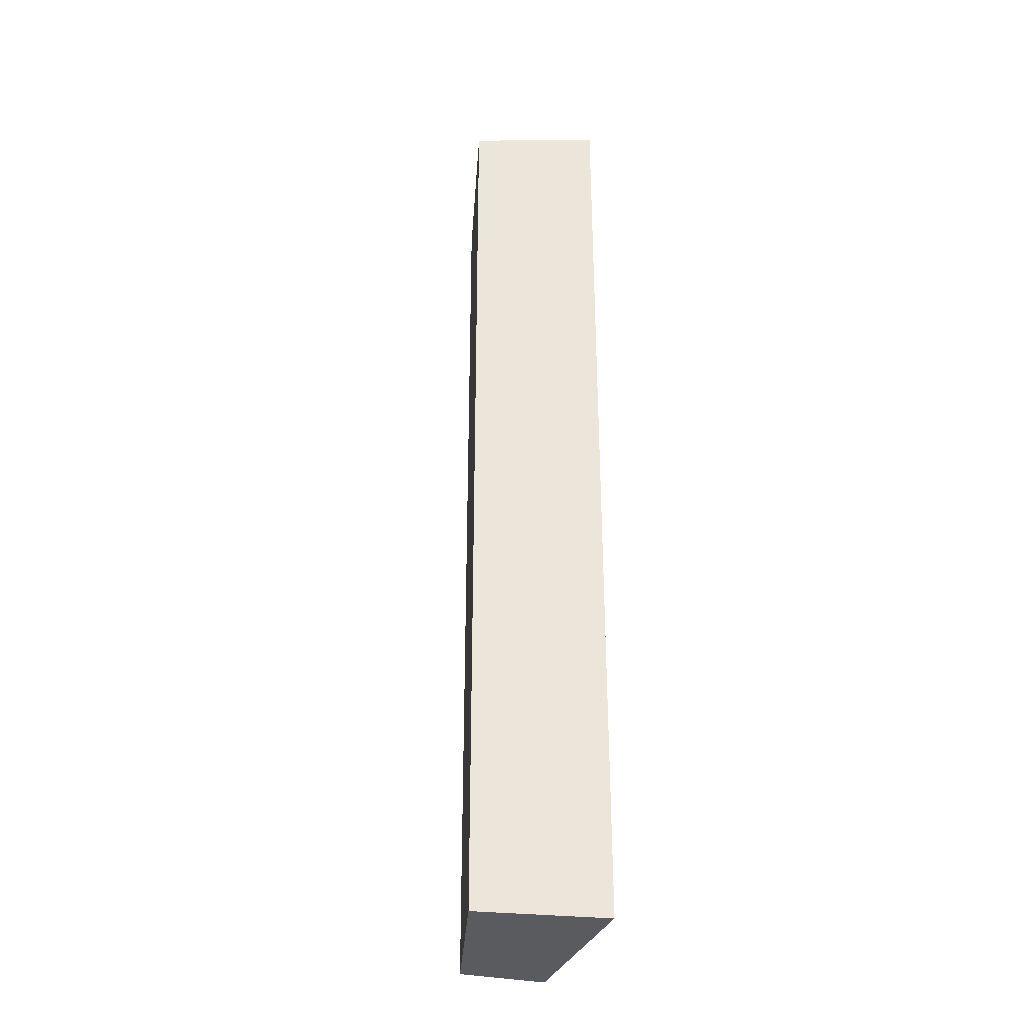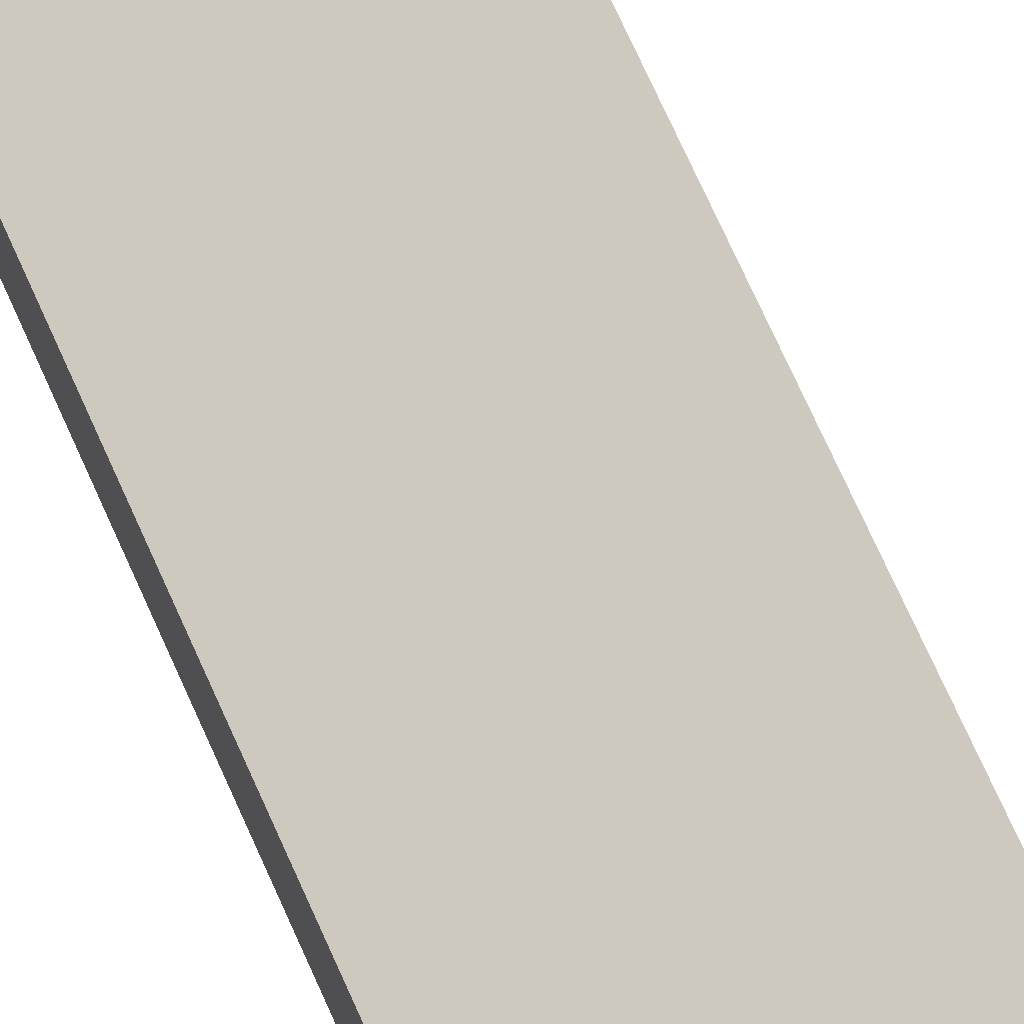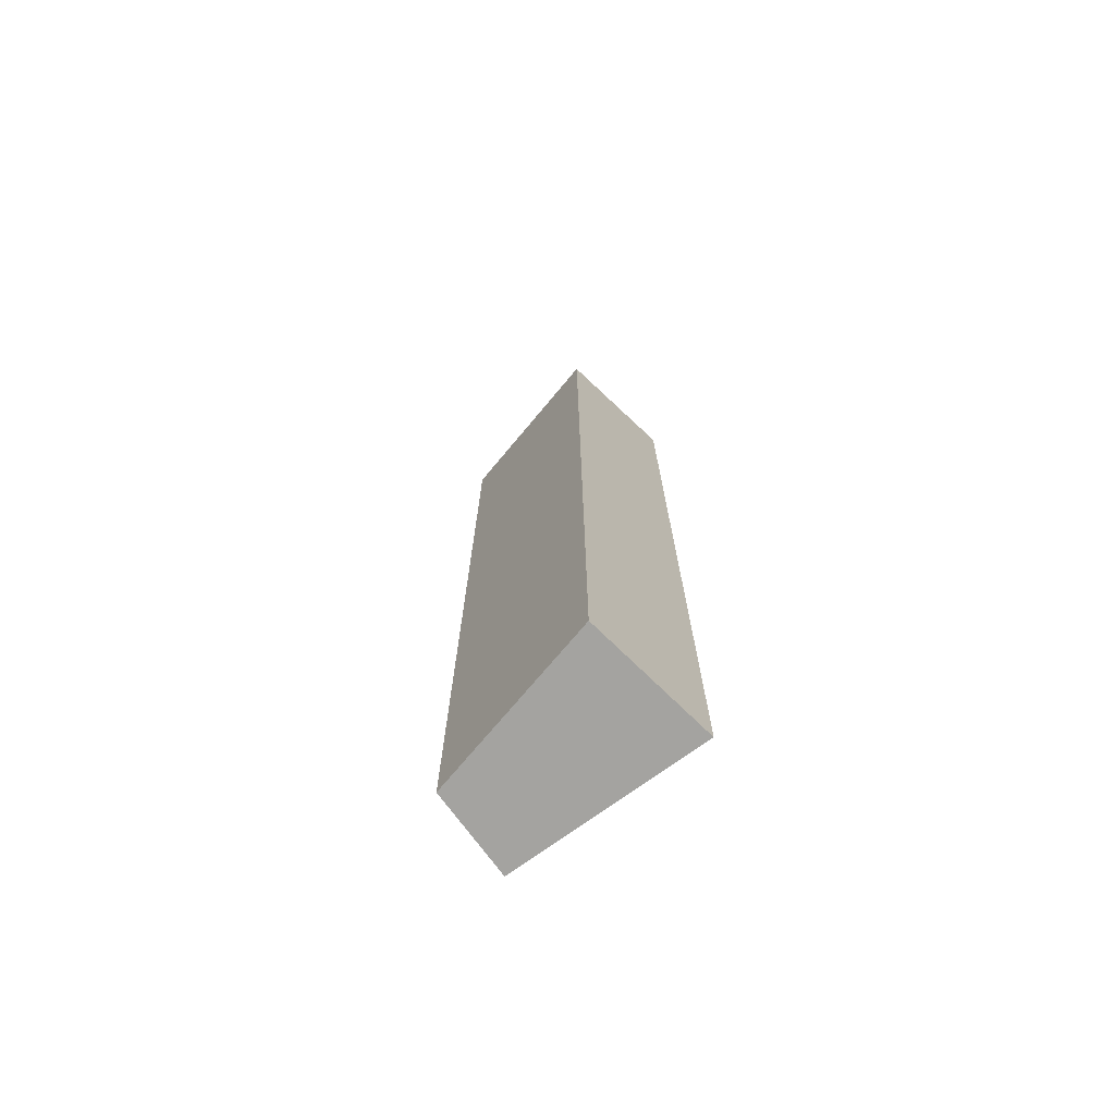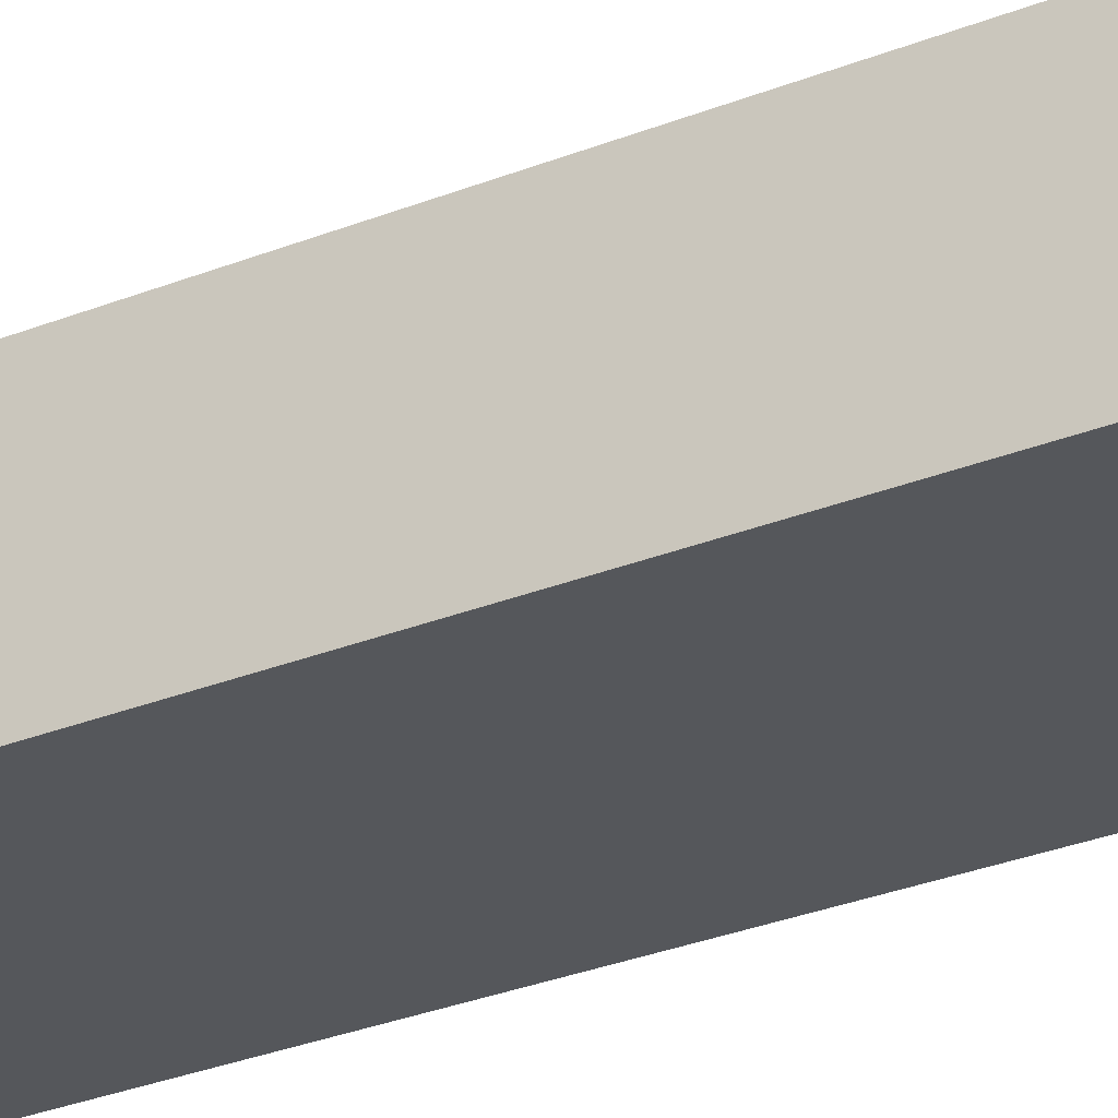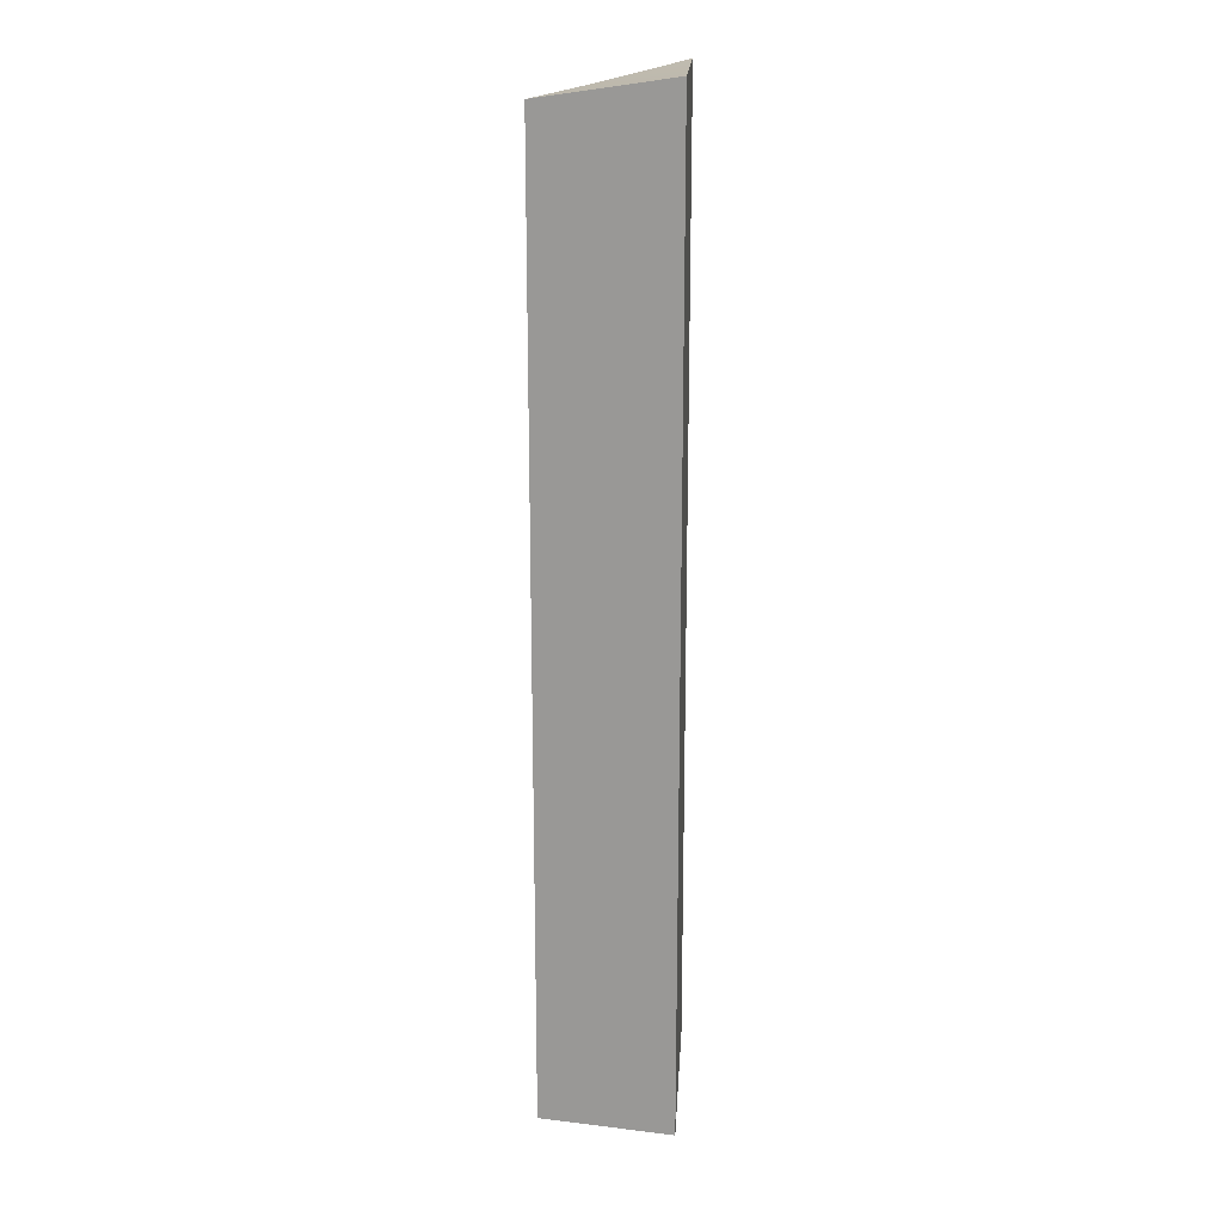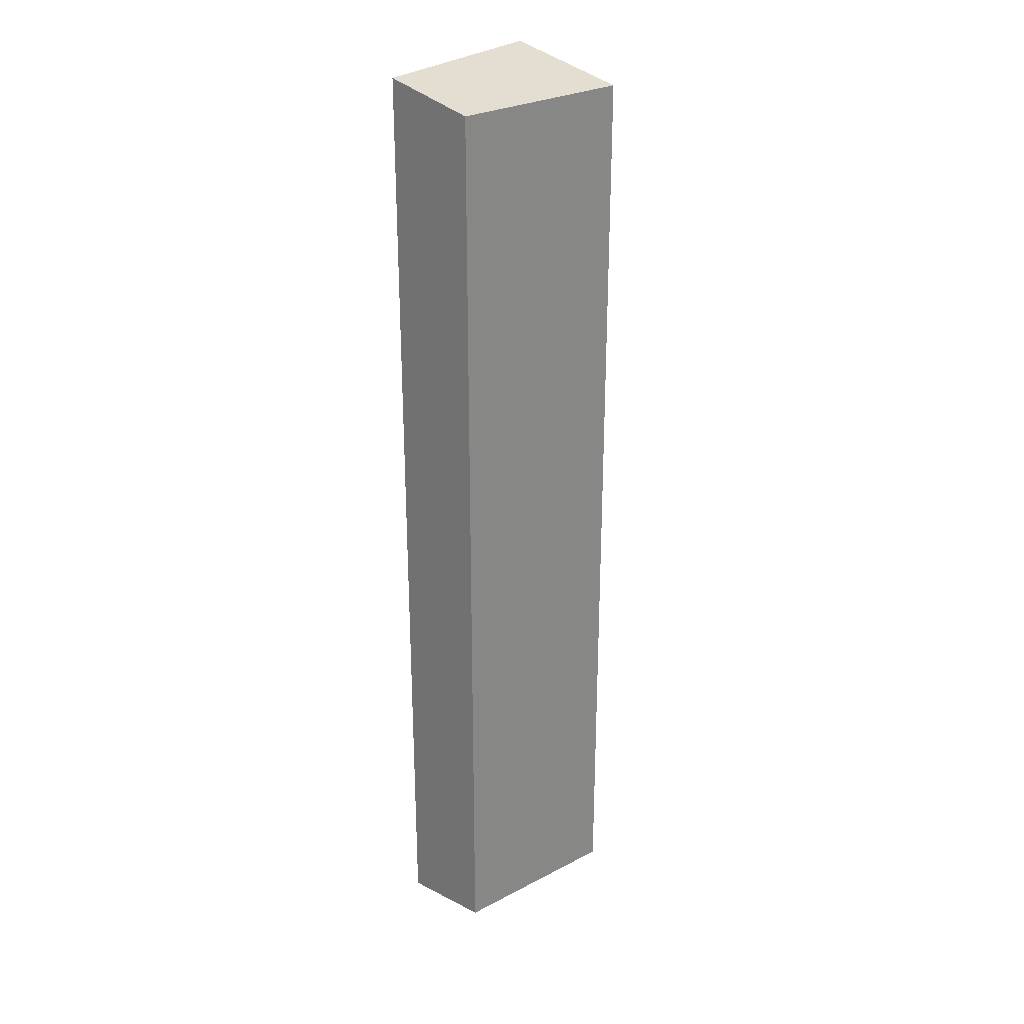
<metadata>
{"format":"obj","ext":"obj","renderer":"f3d","projection":"perspective","resolution":1024,"background":"white","views":[{"elev":-32.3,"azim":72.1,"up":"+Y"},{"elev":71.6,"azim":-24.0,"up":"+Z"},{"elev":-73.0,"azim":36.1,"up":"+Y"},{"elev":-26.6,"azim":123.1,"up":"+Z"},{"elev":18.2,"azim":93.5,"up":"+Y"},{"elev":28.0,"azim":-52.3,"up":"+Y"}]}
</metadata>
<code>
g pb_Mesh396362
v -0 -160 30
v -40 -160 20
v -0 55 30
v -40 55 20
v -40 -160 20
v -40 -160 0
v -40 55 20
v -40 60 0
v -40 -160 0
v 5 -160 0
v -40 60 0
v 5 59.65 0
v 5 -160 0
v -0 -160 30
v 5 59.65 0
v -0 55 30
v -0 55 30
v -40 55 20
v 5 59.65 0
v -40 60 0
v 5 -160 0
v -40 -160 0
v -0 -160 30
v -40 -160 20
g pb_Mesh396362_0
f 3 2 1
f 3 4 2
f 7 6 5
f 7 8 6
f 11 10 9
f 11 12 10
f 15 14 13
f 15 16 14
f 19 18 17
f 19 20 18
f 23 22 21
f 23 24 22

</code>
